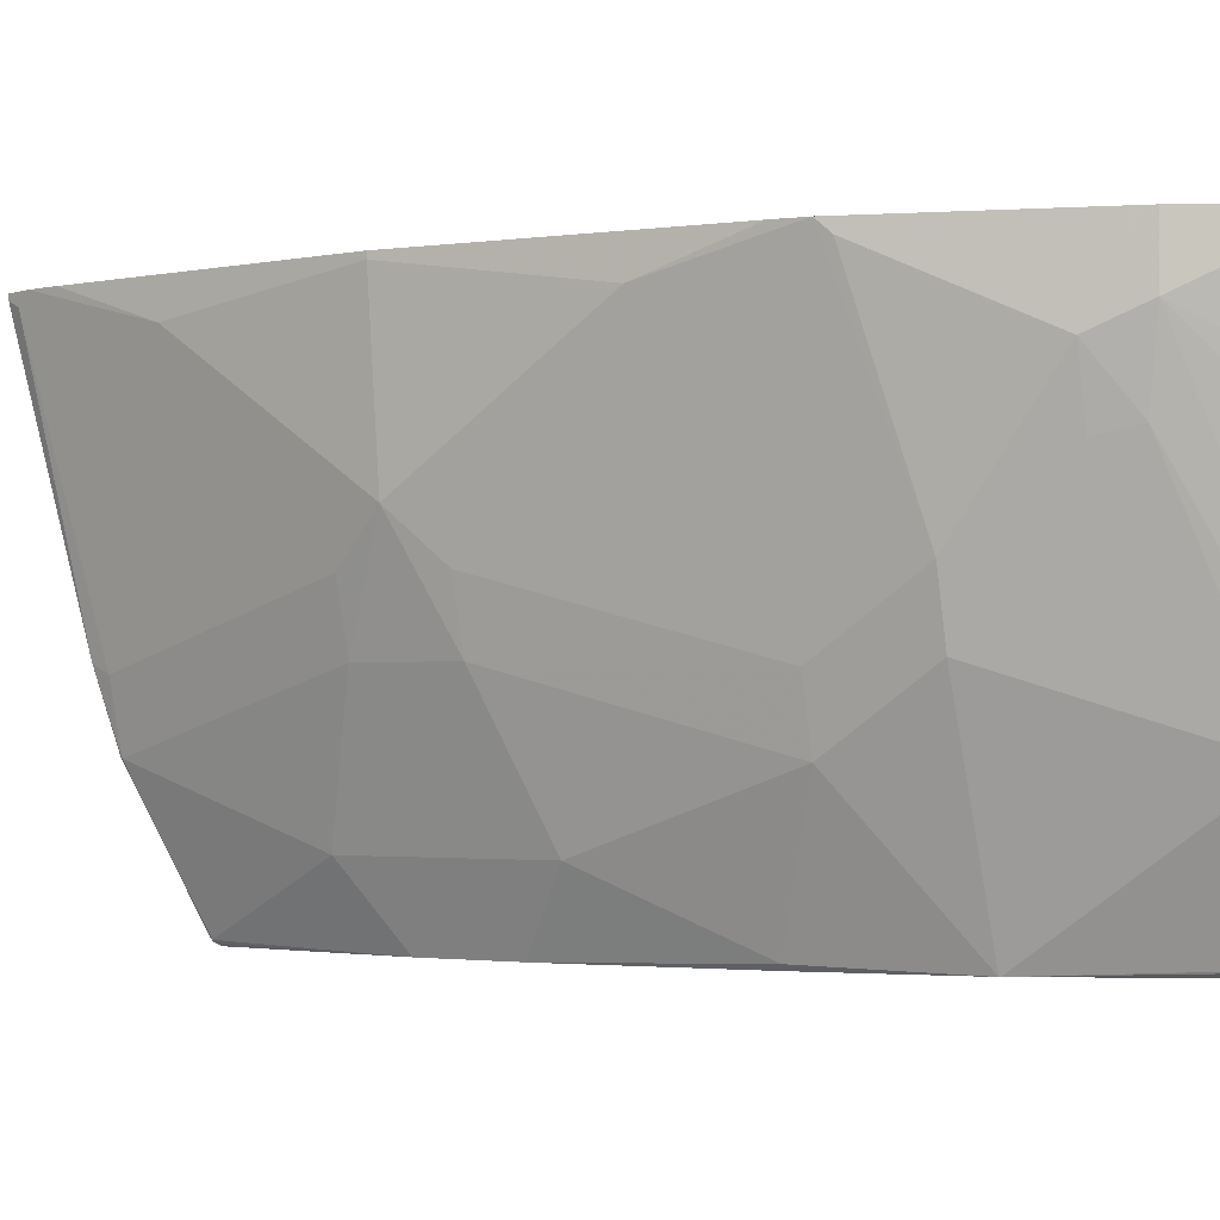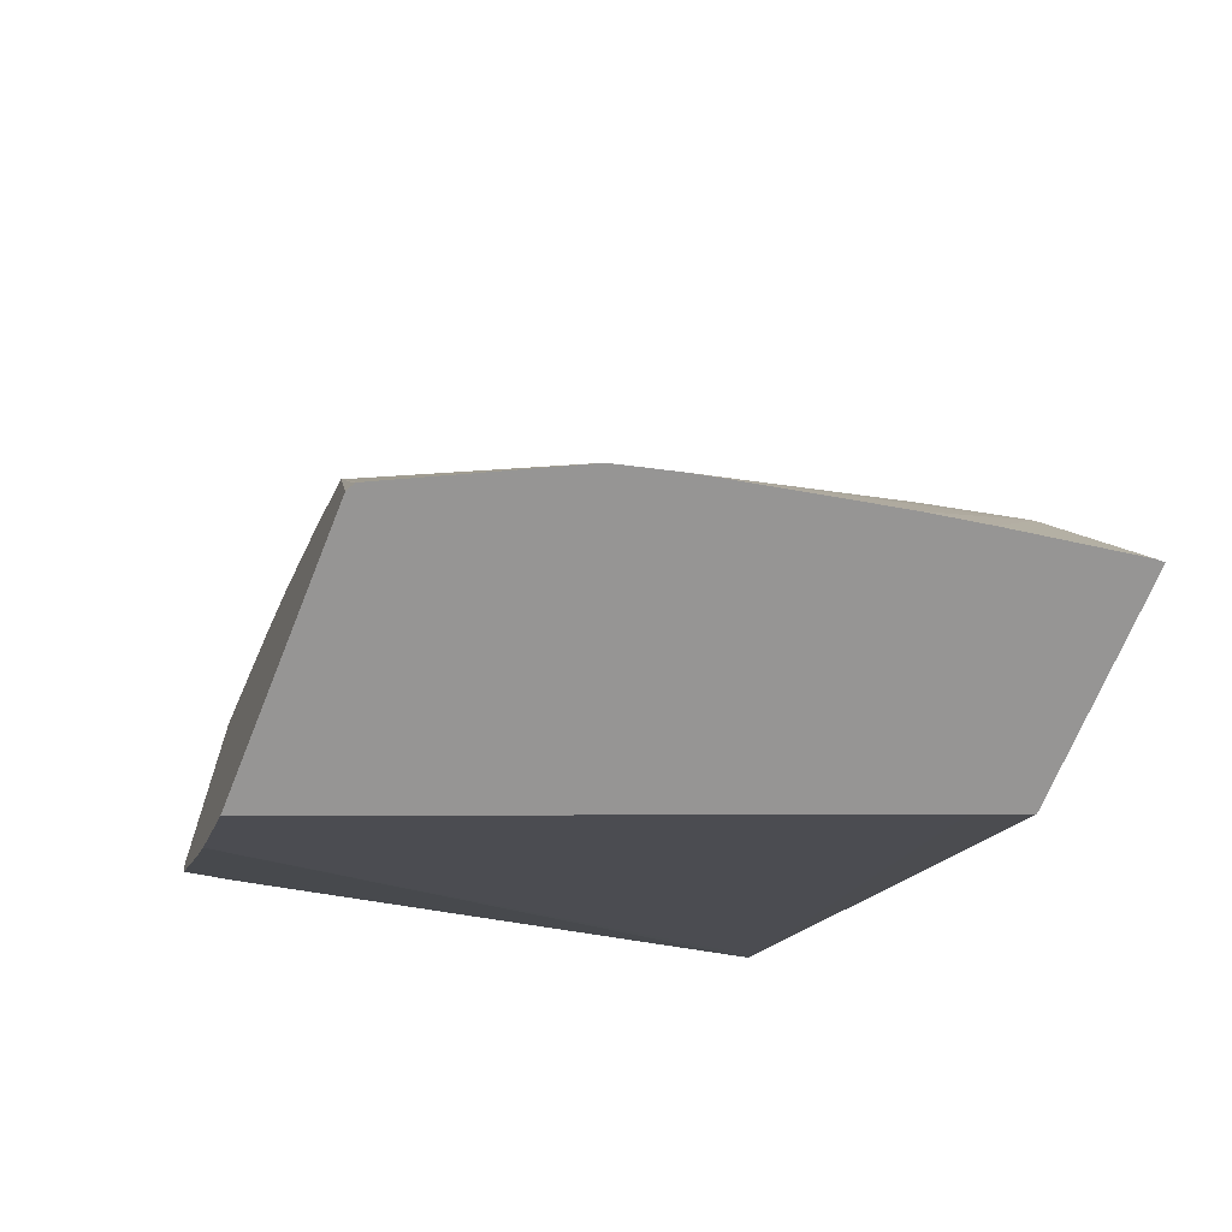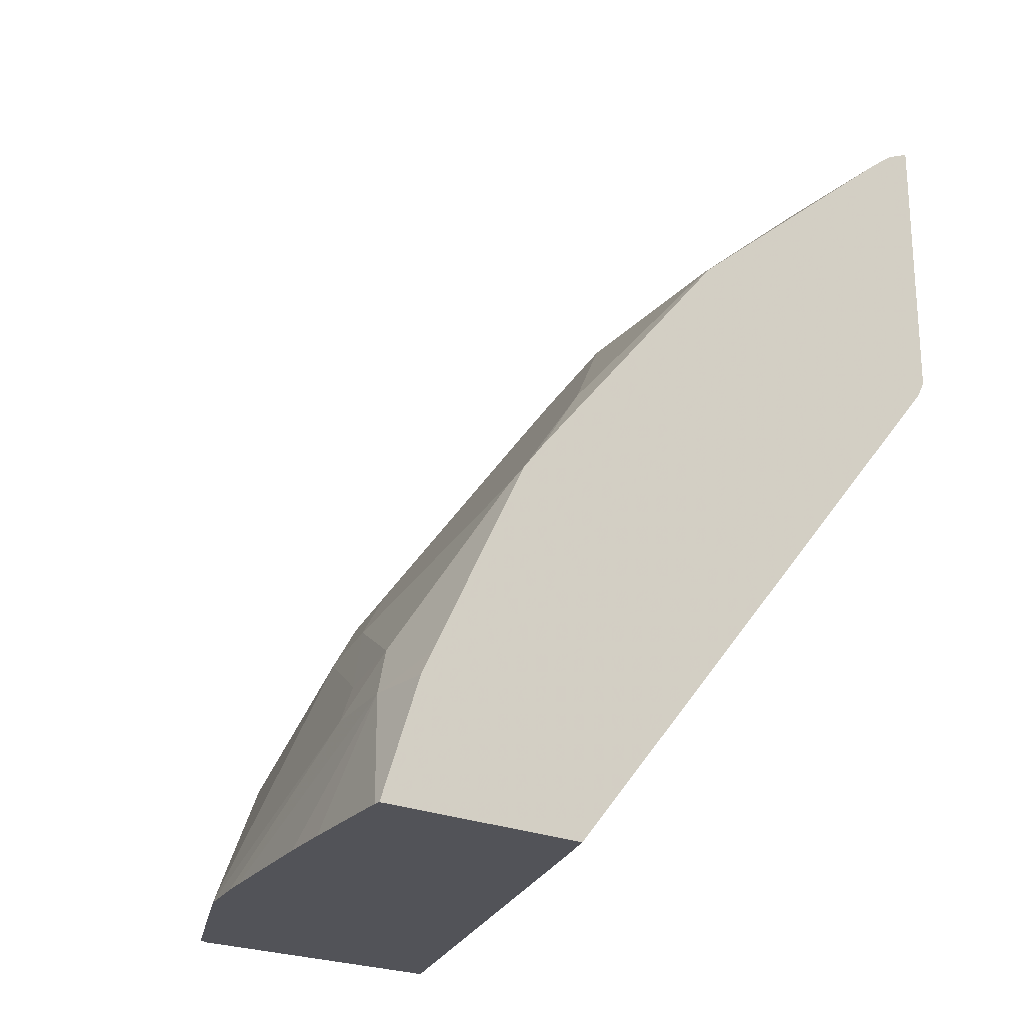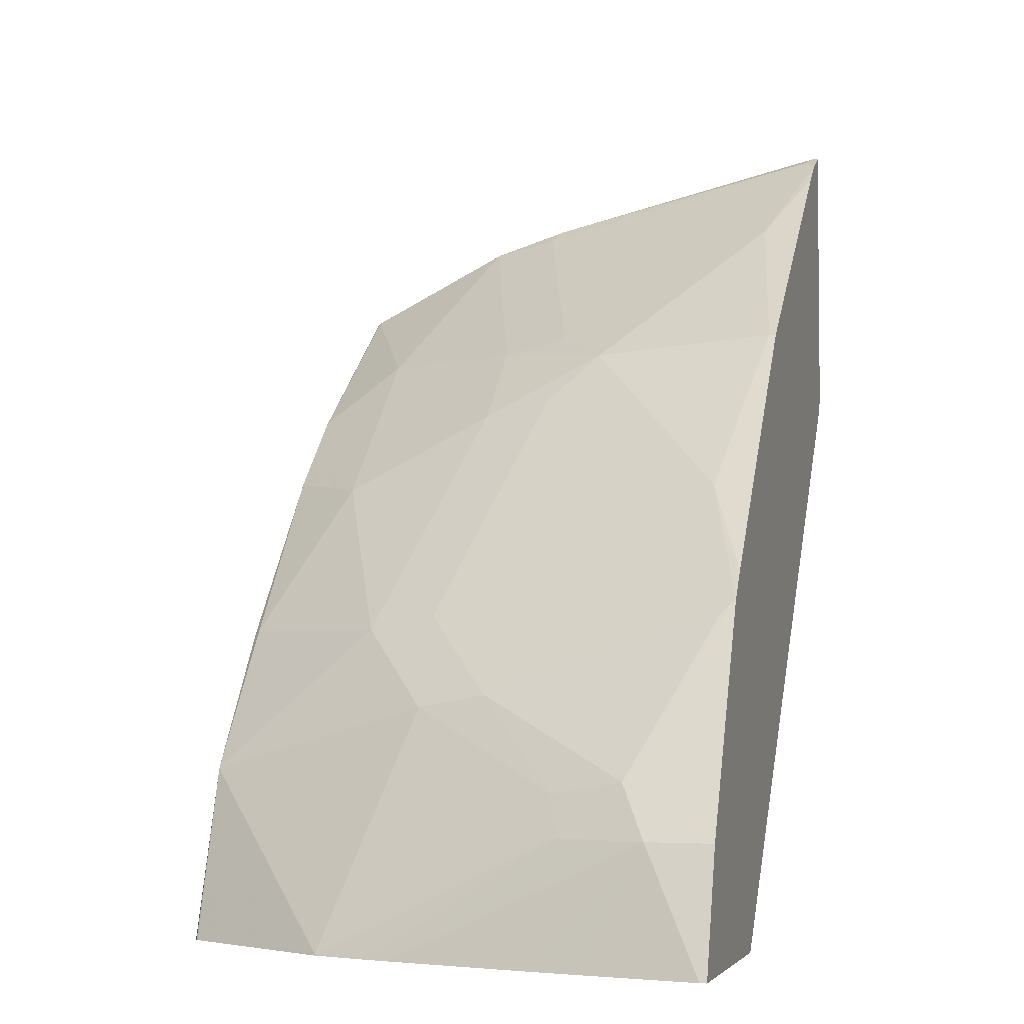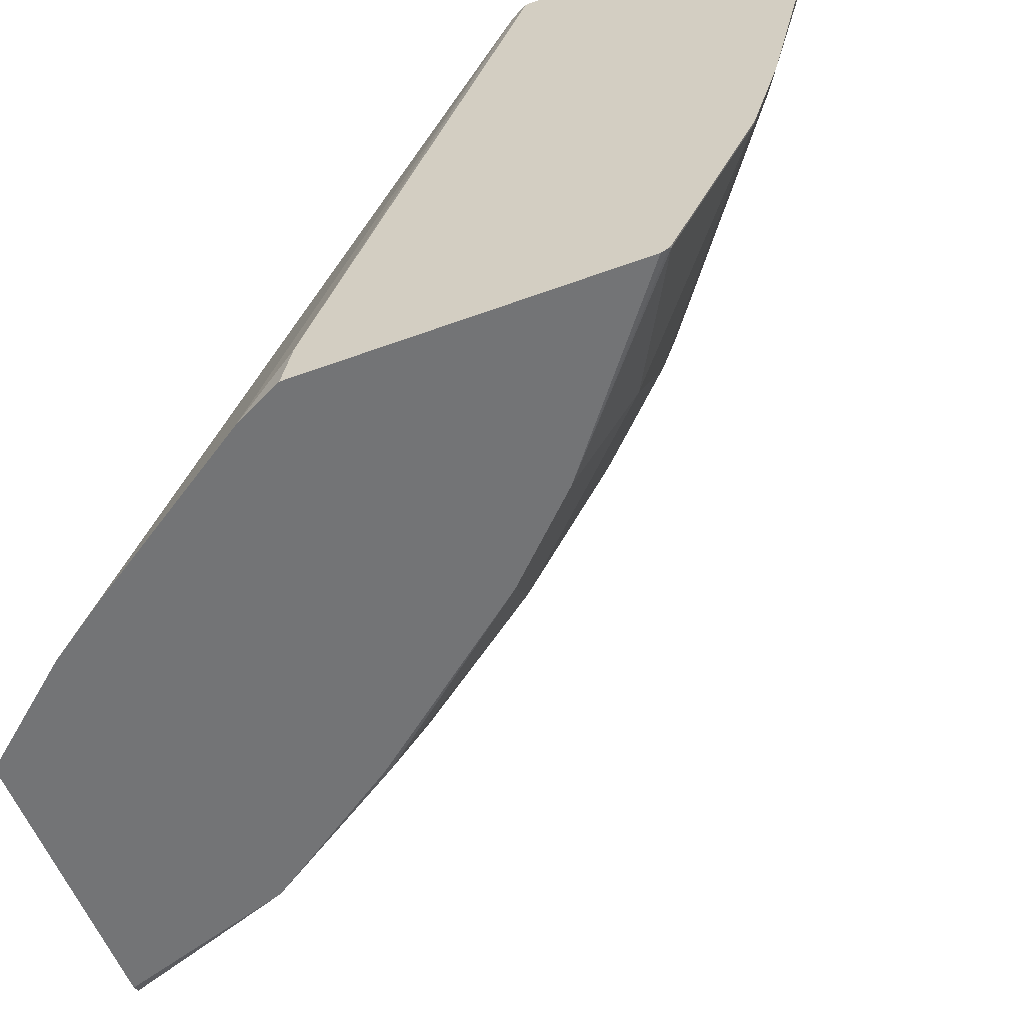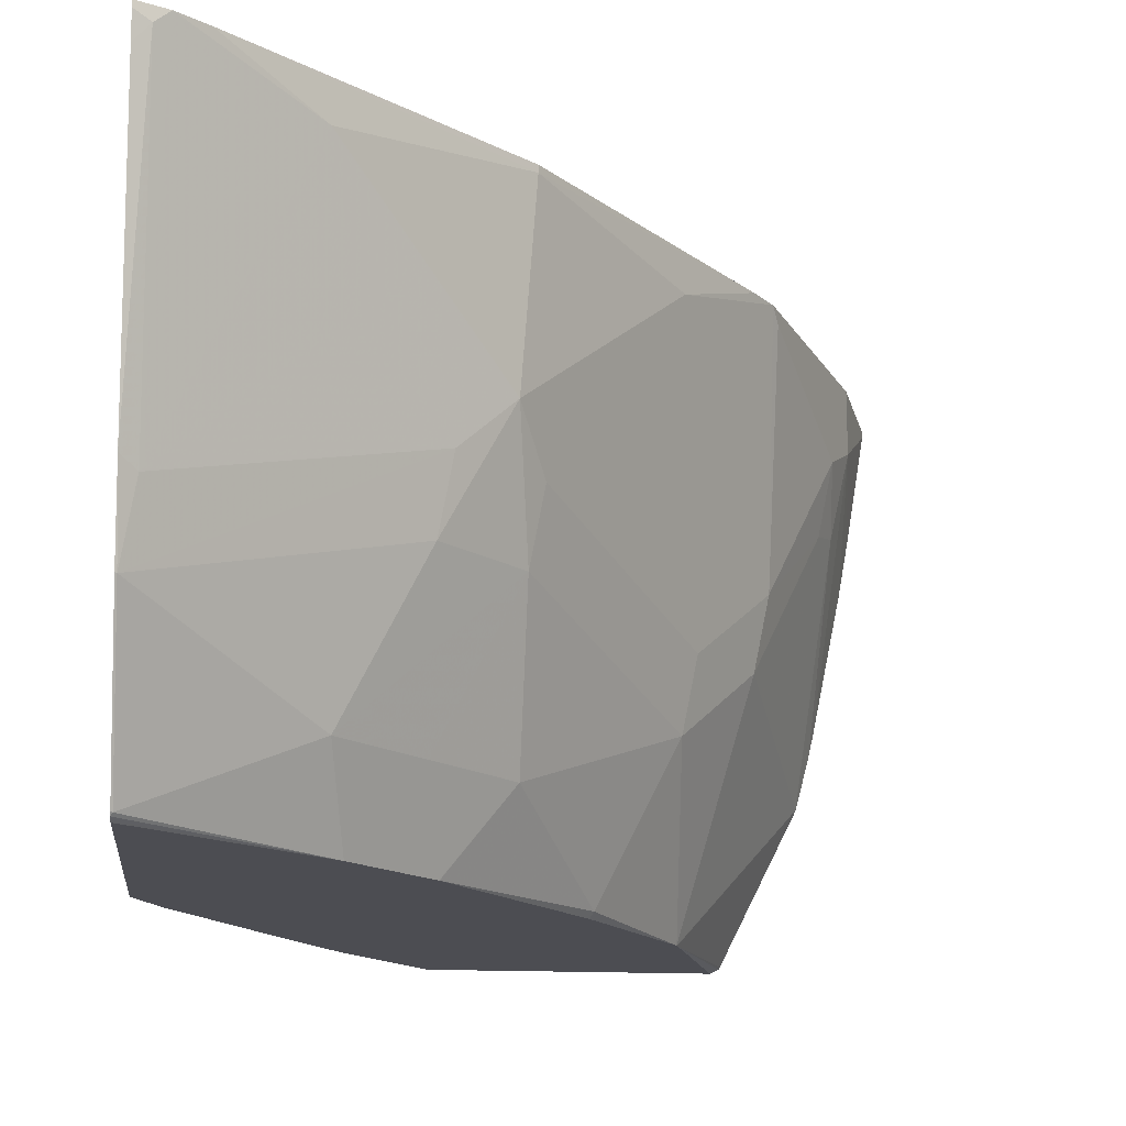
<metadata>
{"format":"obj","ext":"obj","renderer":"f3d","projection":"perspective","resolution":1024,"background":"white","views":[{"elev":-2.2,"azim":75.6,"up":"+Y"},{"elev":-67.5,"azim":68.2,"up":"+Z"},{"elev":-22.7,"azim":142.4,"up":"+Z"},{"elev":-3.6,"azim":106.1,"up":"+Z"},{"elev":-56.2,"azim":-68.9,"up":"+Y"},{"elev":-16.4,"azim":-5.7,"up":"+Y"}]}
</metadata>
<code>
v 0.7596 -0.3235 0.2996
v 0.7596 -0.3266 0.2996
v 0.6625 -0.3235 0.2996
v 0.7416 -0.3235 0.3532
v 0.7508 -0.3794 0.2996
v 0.7416 -0.3532 0.3532
v 0.6536 -0.3448 0.2996
v 0.449 -0.3235 0.5537
v 0.736 -0.3235 0.3644
v 0.7462 -0.4045 0.2996
v 0.7268 -0.3235 0.3829
v 0.7299 -0.3649 0.3767
v 0.7328 -0.3929 0.3532
v 0.7331 -0.4676 0.2996
v 0.5654 -0.5649 0.2996
v 0.5221 -0.5765 0.3455
v 0.4443 -0.3235 0.5594
v 0.6915 -0.3235 0.4535
v 0.6945 -0.4356 0.412
v 0.724 -0.3973 0.3708
v 0.6945 -0.3296 0.4474
v 0.724 -0.5033 0.3002
v 0.7243 -0.5031 0.2996
v 0.7307 -0.4786 0.2996
v 0.5621 -0.5731 0.2996
v 0.5607 -0.5765 0.2996
v 0.5033 -0.5765 0.3726
v 0.4407 -0.5568 0.4772
v 0.4407 -0.3235 0.5666
v 0.4515 -0.5765 0.4515
v 0.6592 -0.4709 0.4474
v 0.6816 -0.3235 0.4661
v 0.6475 -0.3414 0.5062
v 0.5768 -0.412 0.5768
v 0.5886 -0.4356 0.5533
v 0.6475 -0.4474 0.4709
v 0.6886 -0.4679 0.4062
v 0.6533 -0.5033 0.4415
v 0.689 -0.5737 0.2996
v 0.6592 -0.5765 0.3768
v 0.6595 -0.5765 0.3761
v 0.6846 -0.5765 0.2996
v 0.4407 -0.5765 0.4731
v 0.4407 -0.3235 0.6979
v 0.5827 -0.4679 0.5474
v 0.5827 -0.3235 0.5827
v 0.5827 -0.3267 0.5827
v 0.5415 -0.3767 0.6121
v 0.5533 -0.4356 0.5886
v 0.5474 -0.4679 0.5827
v 0.618 -0.5739 0.4415
v 0.5827 -0.5386 0.5121
v 0.6886 -0.5739 0.3002
v 0.6884 -0.5746 0.2996
v 0.6163 -0.5765 0.4397
v 0.4407 -0.5765 0.6143
v 0.4407 -0.3263 0.6979
v 0.4535 -0.3235 0.6915
v 0.5121 -0.5386 0.5827
v 0.5474 -0.5386 0.5474
v 0.4661 -0.3235 0.6816
v 0.5062 -0.3414 0.6474
v 0.518 -0.4003 0.6239
v 0.4474 -0.4709 0.6592
v 0.4415 -0.5033 0.6533
v 0.5534 -0.5765 0.518
v 0.5357 -0.5765 0.5357
v 0.5532 -0.5765 0.5183
v 0.5181 -0.5765 0.5534
v 0.4407 -0.5759 0.6155
v 0.4407 -0.3375 0.6954
v 0.4474 -0.3296 0.6945
v 0.4415 -0.5739 0.618
v 0.4407 -0.4663 0.6651
v 0.4407 -0.5031 0.6537
v 0.4407 -0.575 0.6172
v 0.4407 -0.5737 0.6184
v 0.4407 -0.574 0.6181
f 32 47 33
f 34 45 35
f 33 47 34
f 34 47 48
f 34 48 49
f 34 49 50
f 34 50 45
f 38 45 52
f 38 51 40
f 38 52 51
f 39 41 53
f 39 53 54
f 40 51 55
f 32 46 47
f 41 42 54
f 37 38 40
f 31 45 38
f 28 78 77
f 31 36 35
f 41 54 53
f 22 37 40
f 22 40 41
f 22 41 39
f 28 43 56
f 28 56 70
f 28 70 76
f 28 76 78
f 28 77 75
f 28 75 74
f 28 74 71
f 28 71 57
f 28 57 44
f 28 44 29
f 28 30 43
f 31 35 45
f 44 57 58
f 58 64 62
f 45 59 60
f 58 62 61
f 59 69 60
f 59 65 73
f 59 73 69
f 62 64 63
f 64 72 74
f 73 78 76
f 65 74 75
f 65 75 77
f 65 77 73
f 69 73 76
f 69 76 70
f 71 74 72
f 73 77 78
f 22 39 23
f 58 72 64
f 57 72 58
f 57 71 72
f 56 69 70
f 45 60 52
f 46 61 47
f 47 61 62
f 47 62 48
f 48 62 63
f 48 63 49
f 49 63 64
f 45 50 59
f 49 64 65
f 50 65 59
f 51 52 66
f 51 66 55
f 52 60 69
f 52 69 67
f 52 67 68
f 52 68 66
f 49 65 50
f 20 37 22
f 64 74 65
f 19 31 38
f 1 46 32
f 1 32 18
f 1 18 11
f 1 11 9
f 1 9 4
f 1 4 6
f 1 6 2
f 2 6 5
f 3 7 8
f 4 9 6
f 5 6 10
f 6 9 11
f 6 11 12
f 6 12 13
f 6 13 14
f 1 58 61
f 1 44 58
f 1 29 44
f 1 17 29
f 19 38 37
f 1 2 5
f 1 5 10
f 1 10 14
f 1 14 24
f 1 24 23
f 1 23 39
f 6 14 10
f 1 39 54
f 1 42 26
f 1 26 25
f 1 25 15
f 1 15 7
f 1 7 3
f 1 3 8
f 1 8 17
f 1 54 42
f 7 15 16
f 1 61 46
f 8 16 17
f 16 69 56
f 16 56 43
f 16 43 30
f 16 30 27
f 16 27 17
f 17 28 29
f 17 27 30
f 16 67 69
f 17 30 28
f 18 19 21
f 18 32 33
f 18 33 34
f 18 34 35
f 18 35 36
f 7 16 8
f 19 37 20
f 18 31 19
f 16 68 67
f 18 36 31
f 16 55 66
f 16 66 68
f 12 19 20
f 12 20 13
f 12 18 21
f 12 21 19
f 13 22 23
f 13 23 24
f 13 24 14
f 11 18 12
f 15 25 16
f 16 25 26
f 16 26 42
f 16 42 41
f 16 41 40
f 16 40 55
f 13 20 22

</code>
